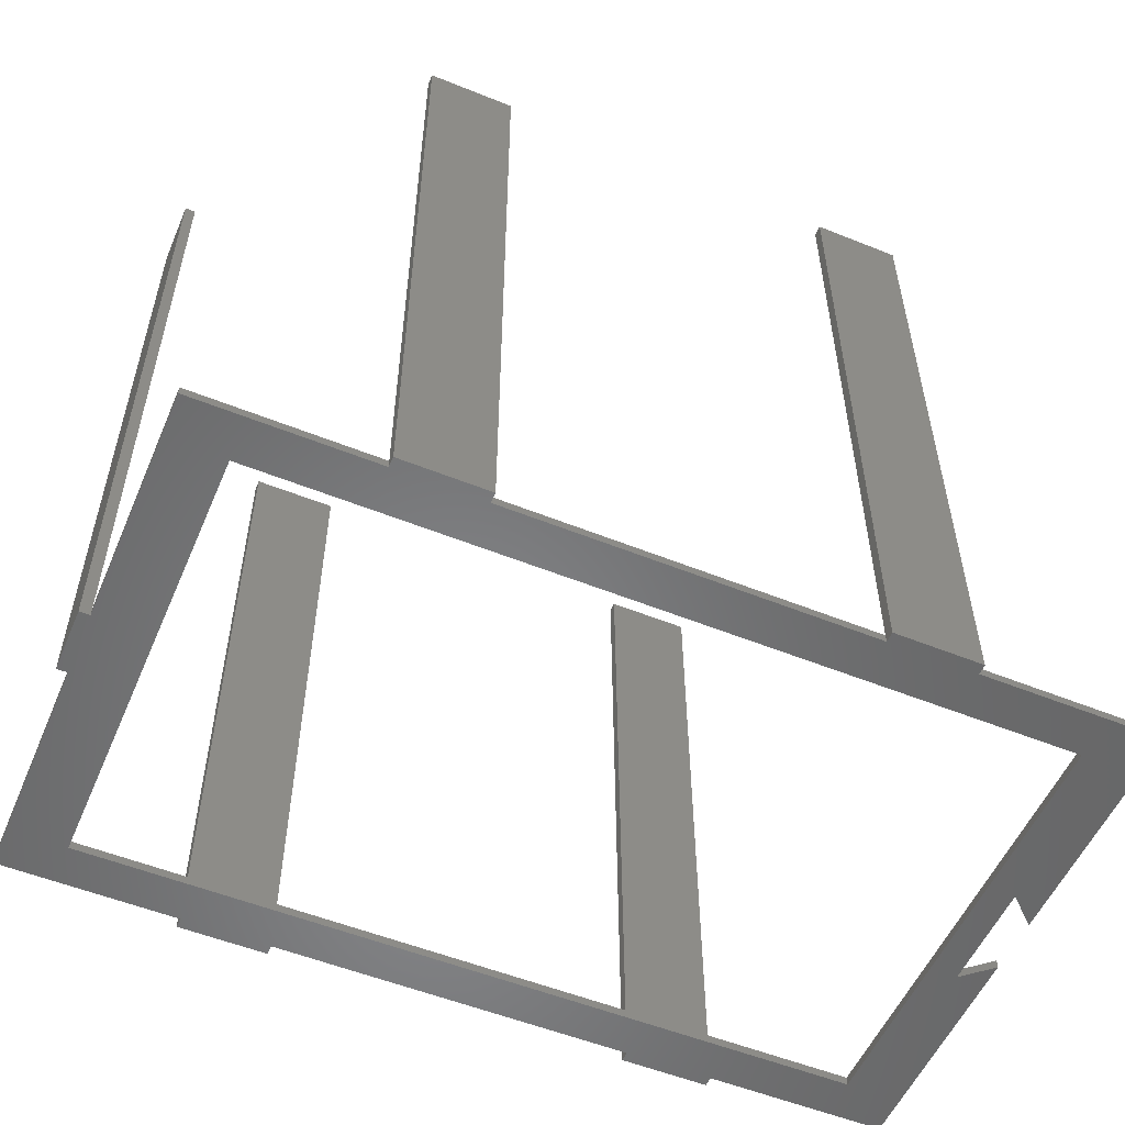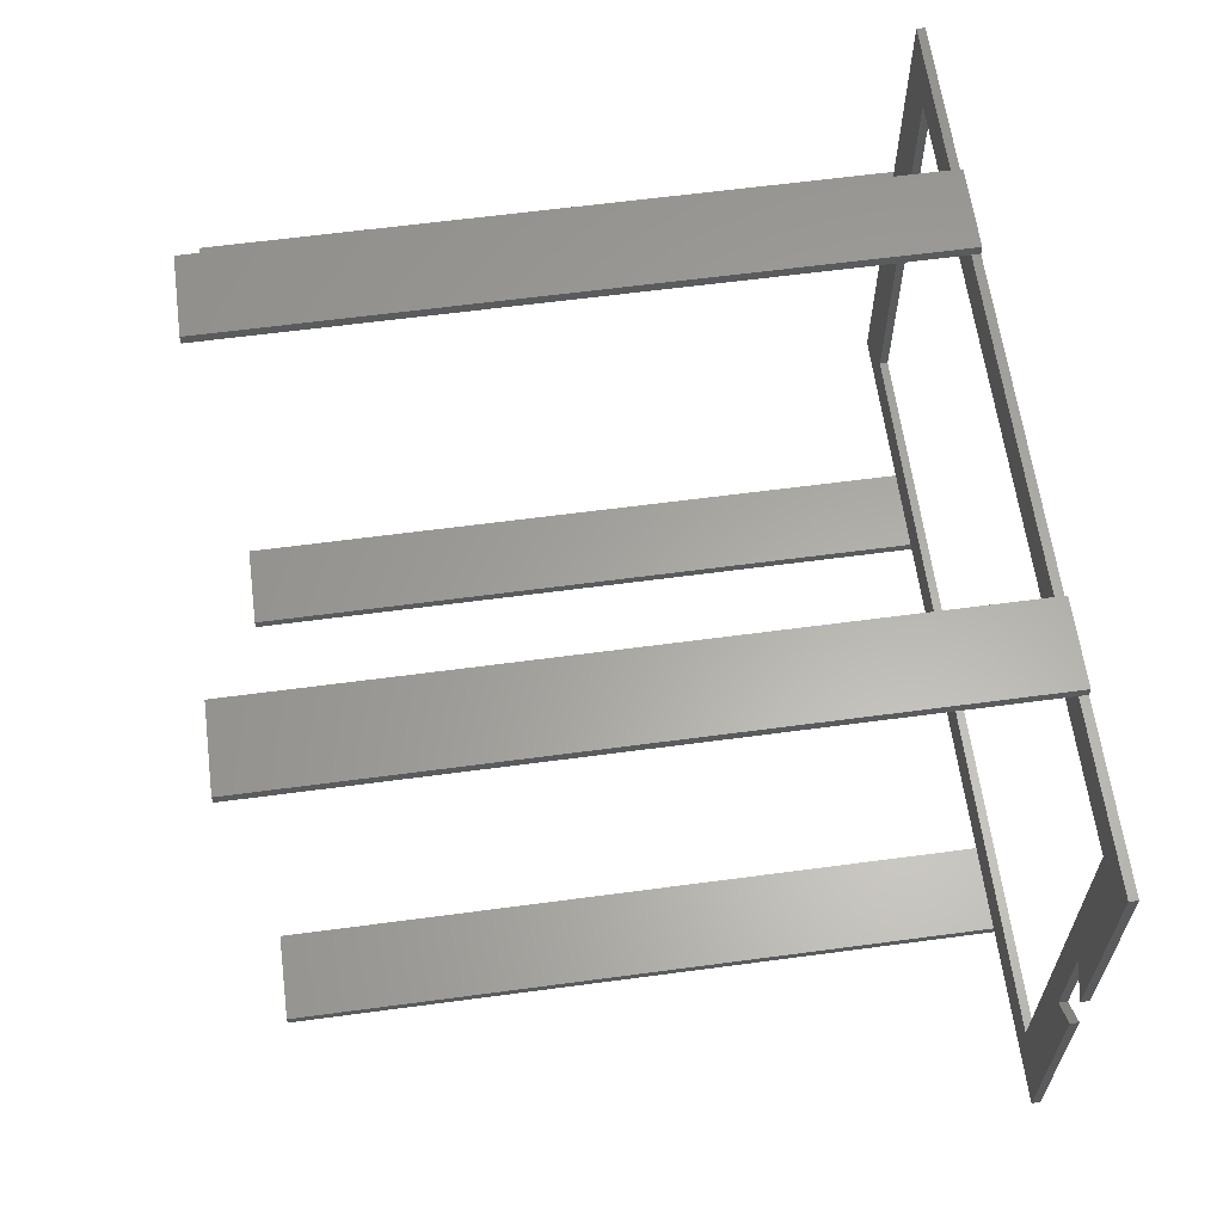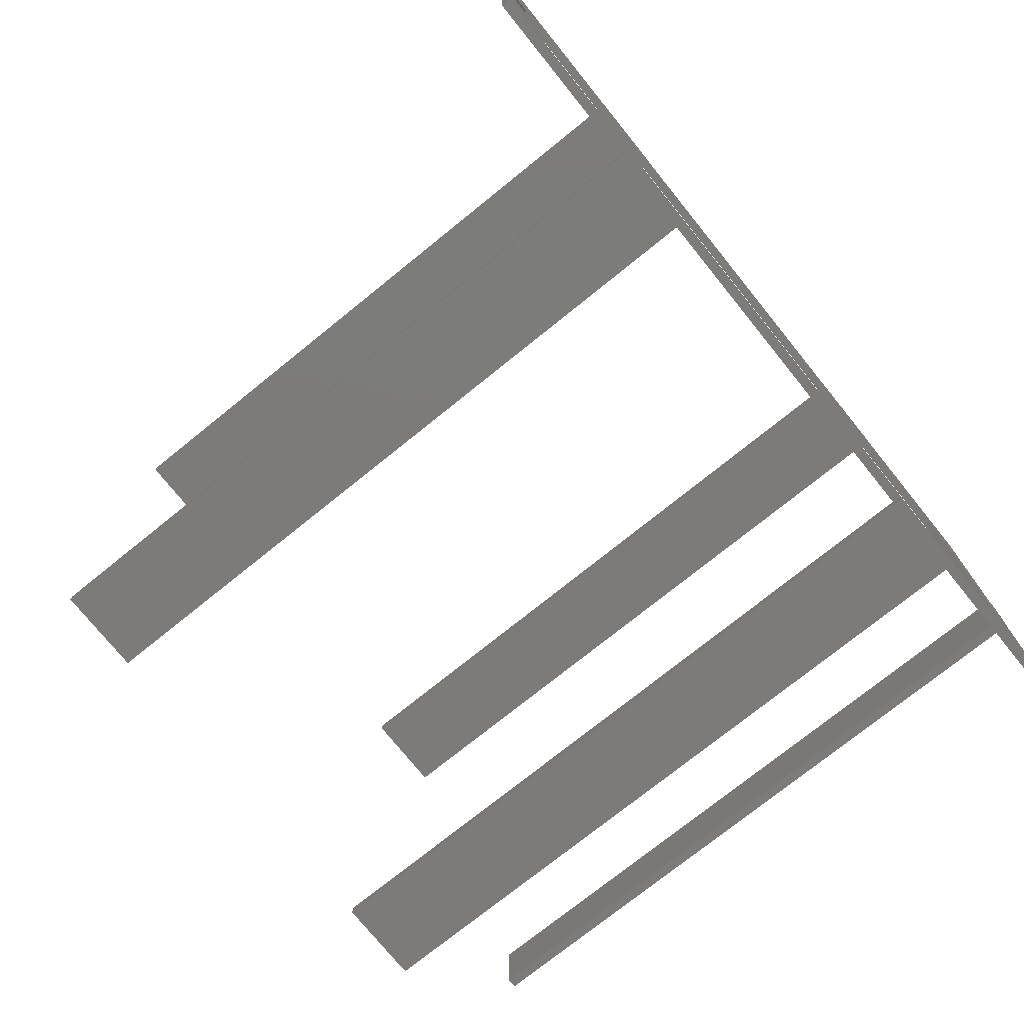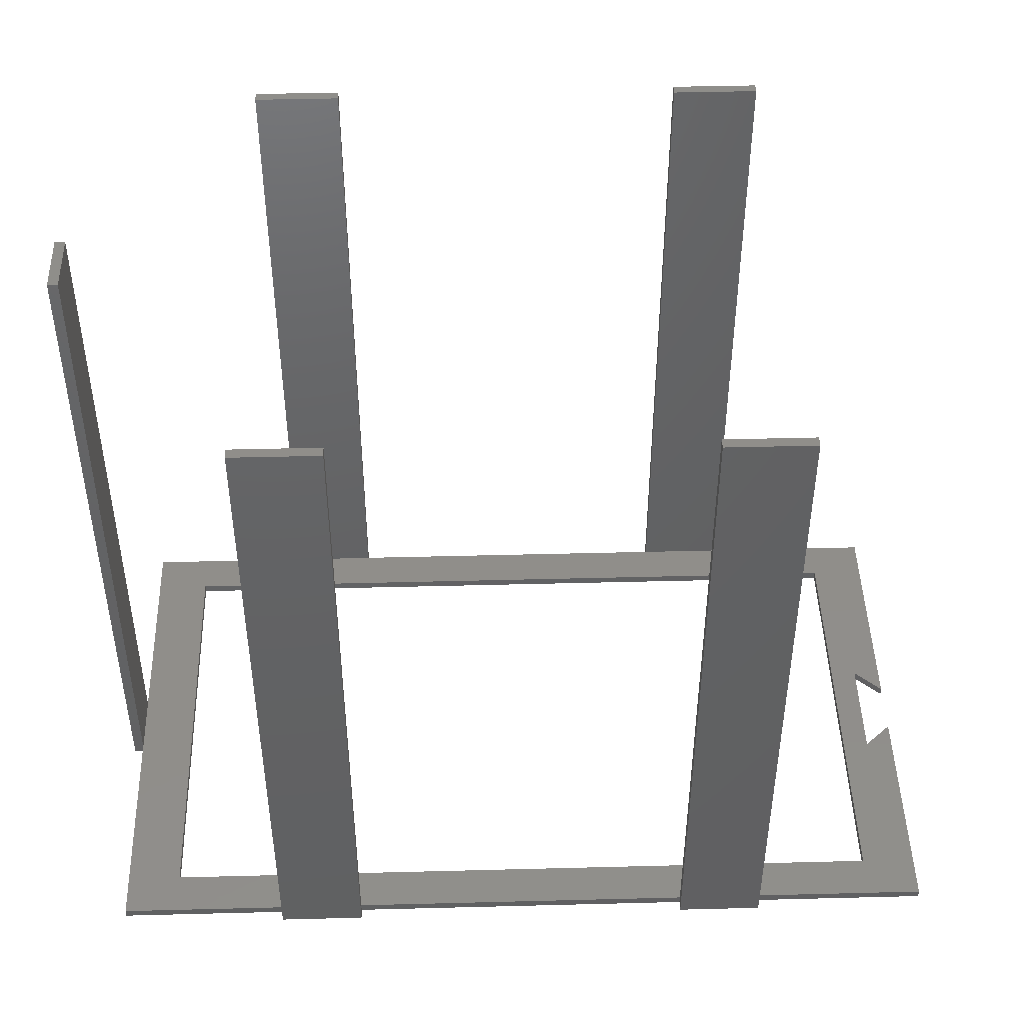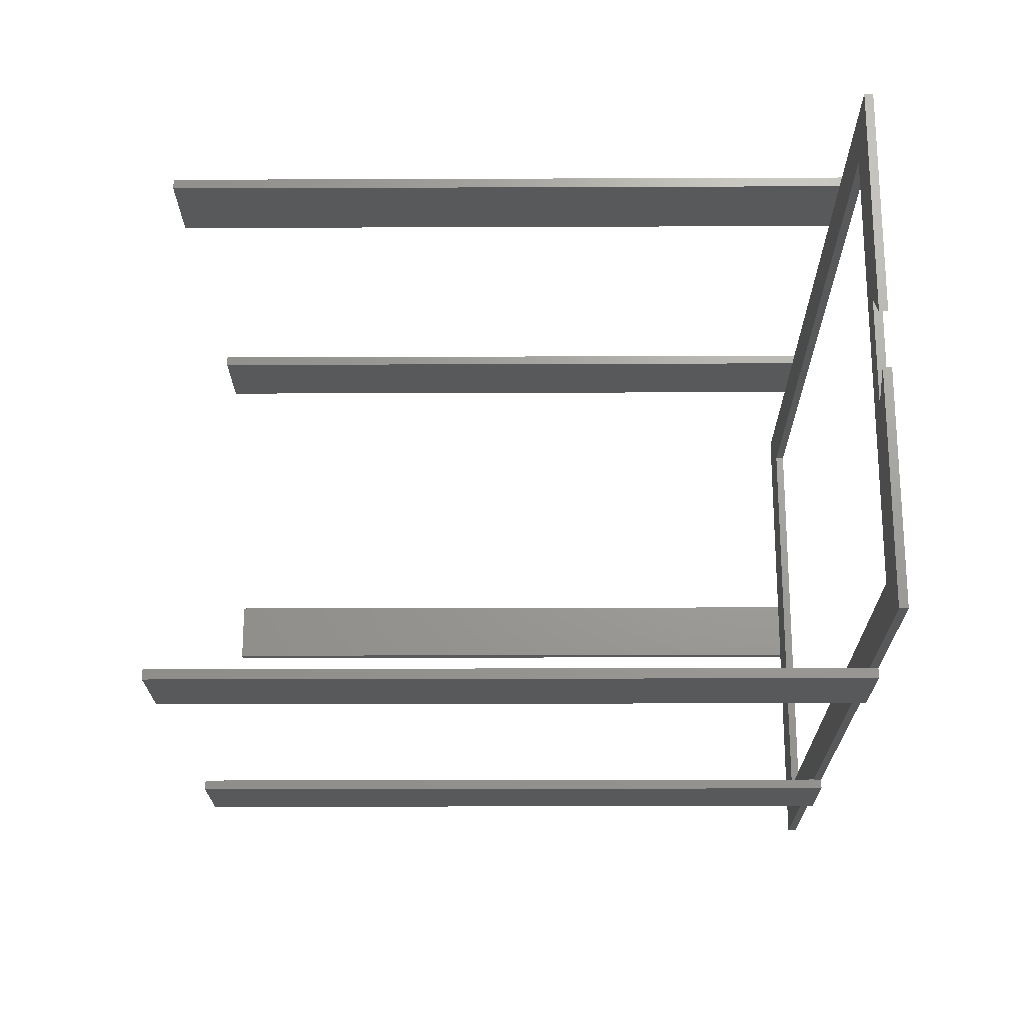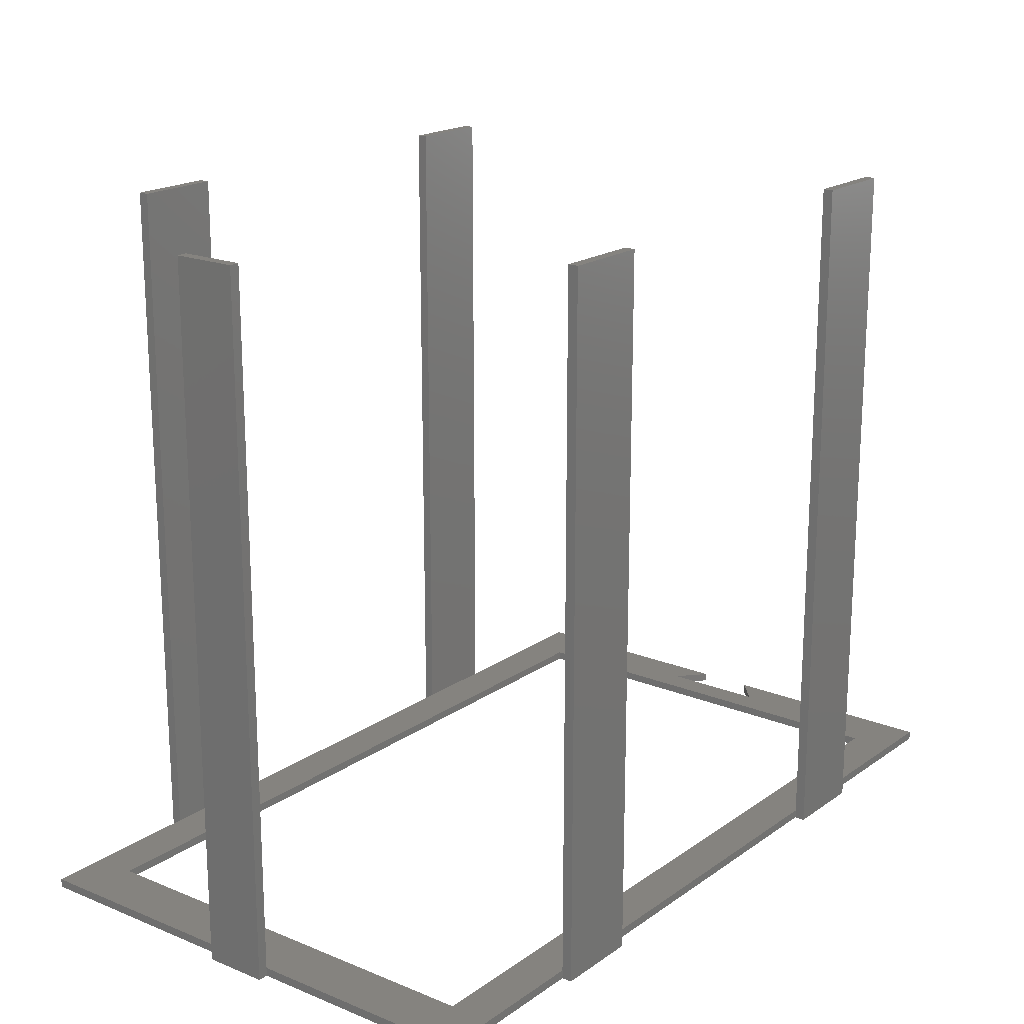
<metadata>
{"format":"stl","ext":"stl","renderer":"f3d","projection":"perspective","resolution":1024,"background":"white","views":[{"elev":-54.5,"azim":-23.1,"up":"+Z"},{"elev":62.3,"azim":82.3,"up":"+Y"},{"elev":-74.9,"azim":128.9,"up":"+Y"},{"elev":45.5,"azim":-1.7,"up":"+Z"},{"elev":-21.1,"azim":90.4,"up":"+Y"},{"elev":18.9,"azim":-52.3,"up":"+Z"}]}
</metadata>
<code>
# stl→obj: 82 verts, 168 faces
v -71.5 -30.49 82
v -71.5 -30.5 1
v -71.5 -30.49 1
v -71.5 -31.69 82
v -71.5 -31.69 0
v -71.5 -30.5 0
v -81.5 -30.49 82
v -81.5 -31.69 82
v -81.5 -30.5 0
v -81.5 -31.69 0
v -81.5 -30.5 1
v -81.5 -30.49 1
v -20.75 -31.69 0
v -30.75 -31.69 0
v -20.75 -30.5 0
v 0 -30.5 0
v -3.3 -6.3 0
v 0 -3.3 0
v -6.5 -25.5 0
v -3.3 6.3 0
v -30.75 -30.5 0
v -95 -25.5 0
v -101.5 -3.75 0
v -101.5 -30.5 0
v 0 30.5 0
v 0 3.3 0
v -6.5 25.5 0
v -20.75 30.5 0
v -30.75 30.5 0
v -20.75 31.69 0
v -71.5 30.5 0
v -81.5 30.5 0
v -71.5 31.69 0
v -95 25.5 0
v -101.5 3.75 0
v -101.5 30.5 0
v -30.75 31.69 0
v -102.7 -3.75 0
v -102.7 3.75 0
v -81.5 31.69 0
v -20.75 -30.49 82
v -20.75 -30.5 1
v -20.75 -30.49 1
v -20.75 -31.69 82
v -30.75 -30.49 82
v -30.75 -31.69 82
v -30.75 -30.5 1
v -30.75 -30.49 1
v -101.5 -3.75 82
v -101.5 3.75 1
v -101.5 3.75 82
v -101.5 -3.75 1
v -102.7 3.75 82
v -102.7 -3.75 82
v -71.5 31.69 82
v -71.5 30.5 1
v -71.5 30.49 82
v -71.5 30.49 1
v -81.5 31.69 82
v -81.5 30.49 82
v -81.5 30.5 1
v -81.5 30.49 1
v -20.75 31.69 82
v -20.75 30.5 1
v -20.75 30.49 82
v -20.75 30.49 1
v -30.75 31.69 82
v -30.75 30.49 82
v -30.75 30.5 1
v -30.75 30.49 1
v -101.5 -30.5 1
v -101.5 30.5 1
v -6.5 -25.5 1
v -95 -25.5 1
v 0 30.5 1
v -3.3 6.3 1
v 0 3.3 1
v -6.5 25.5 1
v -3.3 -6.3 1
v -95 25.5 1
v 0 -30.5 1
v 0 -3.3 1
f 1 2 3
f 4 2 1
f 5 2 4
f 2 5 6
f 7 4 1
f 4 7 8
f 9 10 11
f 11 7 12
f 8 11 10
f 11 8 7
f 10 4 8
f 4 10 5
f 5 10 6
f 13 14 15
f 16 17 18
f 17 19 20
f 16 19 17
f 15 19 16
f 21 15 14
f 15 21 19
f 6 19 21
f 9 6 10
f 22 6 9
f 6 22 19
f 23 22 24
f 24 22 9
f 20 25 26
f 27 20 19
f 27 25 20
f 27 28 25
f 28 29 30
f 27 29 28
f 27 31 29
f 31 32 33
f 34 31 27
f 31 34 32
f 22 23 34
f 35 34 23
f 34 36 32
f 36 34 35
f 30 29 37
f 38 35 23
f 35 38 39
f 33 32 40
f 3 7 1
f 7 3 12
f 41 42 43
f 44 42 41
f 13 42 44
f 42 13 15
f 45 44 41
f 44 45 46
f 21 14 47
f 47 45 48
f 46 47 14
f 47 46 45
f 43 45 41
f 45 43 48
f 14 44 46
f 44 14 13
f 49 50 51
f 50 49 52
f 53 49 51
f 49 53 54
f 38 53 39
f 53 38 54
f 50 51 50
f 51 50 53
f 39 50 35
f 50 39 53
f 54 52 49
f 38 52 54
f 52 38 23
f 49 52 52
f 55 56 33
f 57 56 55
f 56 57 58
f 33 56 31
f 59 57 55
f 57 59 60
f 61 40 32
f 40 61 59
f 60 61 62
f 61 60 59
f 62 57 60
f 57 62 58
f 33 59 55
f 59 33 40
f 63 64 30
f 65 64 63
f 64 65 66
f 30 64 28
f 67 65 63
f 65 67 68
f 69 37 29
f 37 69 67
f 68 69 70
f 69 68 67
f 70 65 68
f 65 70 66
f 30 67 63
f 67 30 37
f 24 52 23
f 52 24 71
f 35 72 36
f 72 35 50
f 69 56 70
f 73 48 43
f 48 3 47
f 73 3 48
f 74 3 73
f 3 74 12
f 74 11 12
f 52 74 50
f 52 74 52
f 74 71 11
f 71 74 52
f 75 76 77
f 76 78 79
f 75 78 76
f 64 78 75
f 66 78 64
f 70 78 66
f 58 70 56
f 70 58 78
f 80 58 62
f 58 80 78
f 79 81 82
f 73 79 78
f 73 81 79
f 42 73 43
f 73 42 81
f 61 80 62
f 80 50 74
f 72 80 61
f 50 80 72
f 80 50 50
f 47 3 2
f 24 11 71
f 11 24 9
f 6 47 2
f 47 6 21
f 15 81 42
f 81 15 16
f 32 72 61
f 72 32 36
f 29 56 69
f 56 29 31
f 25 64 75
f 64 25 28
f 18 79 82
f 79 18 17
f 79 20 76
f 20 79 17
f 20 77 76
f 77 20 26
f 77 25 75
f 25 77 26
f 81 18 82
f 18 81 16
f 74 34 80
f 34 74 22
f 19 78 27
f 78 19 73
f 34 78 80
f 78 34 27
f 19 74 73
f 74 19 22

</code>
